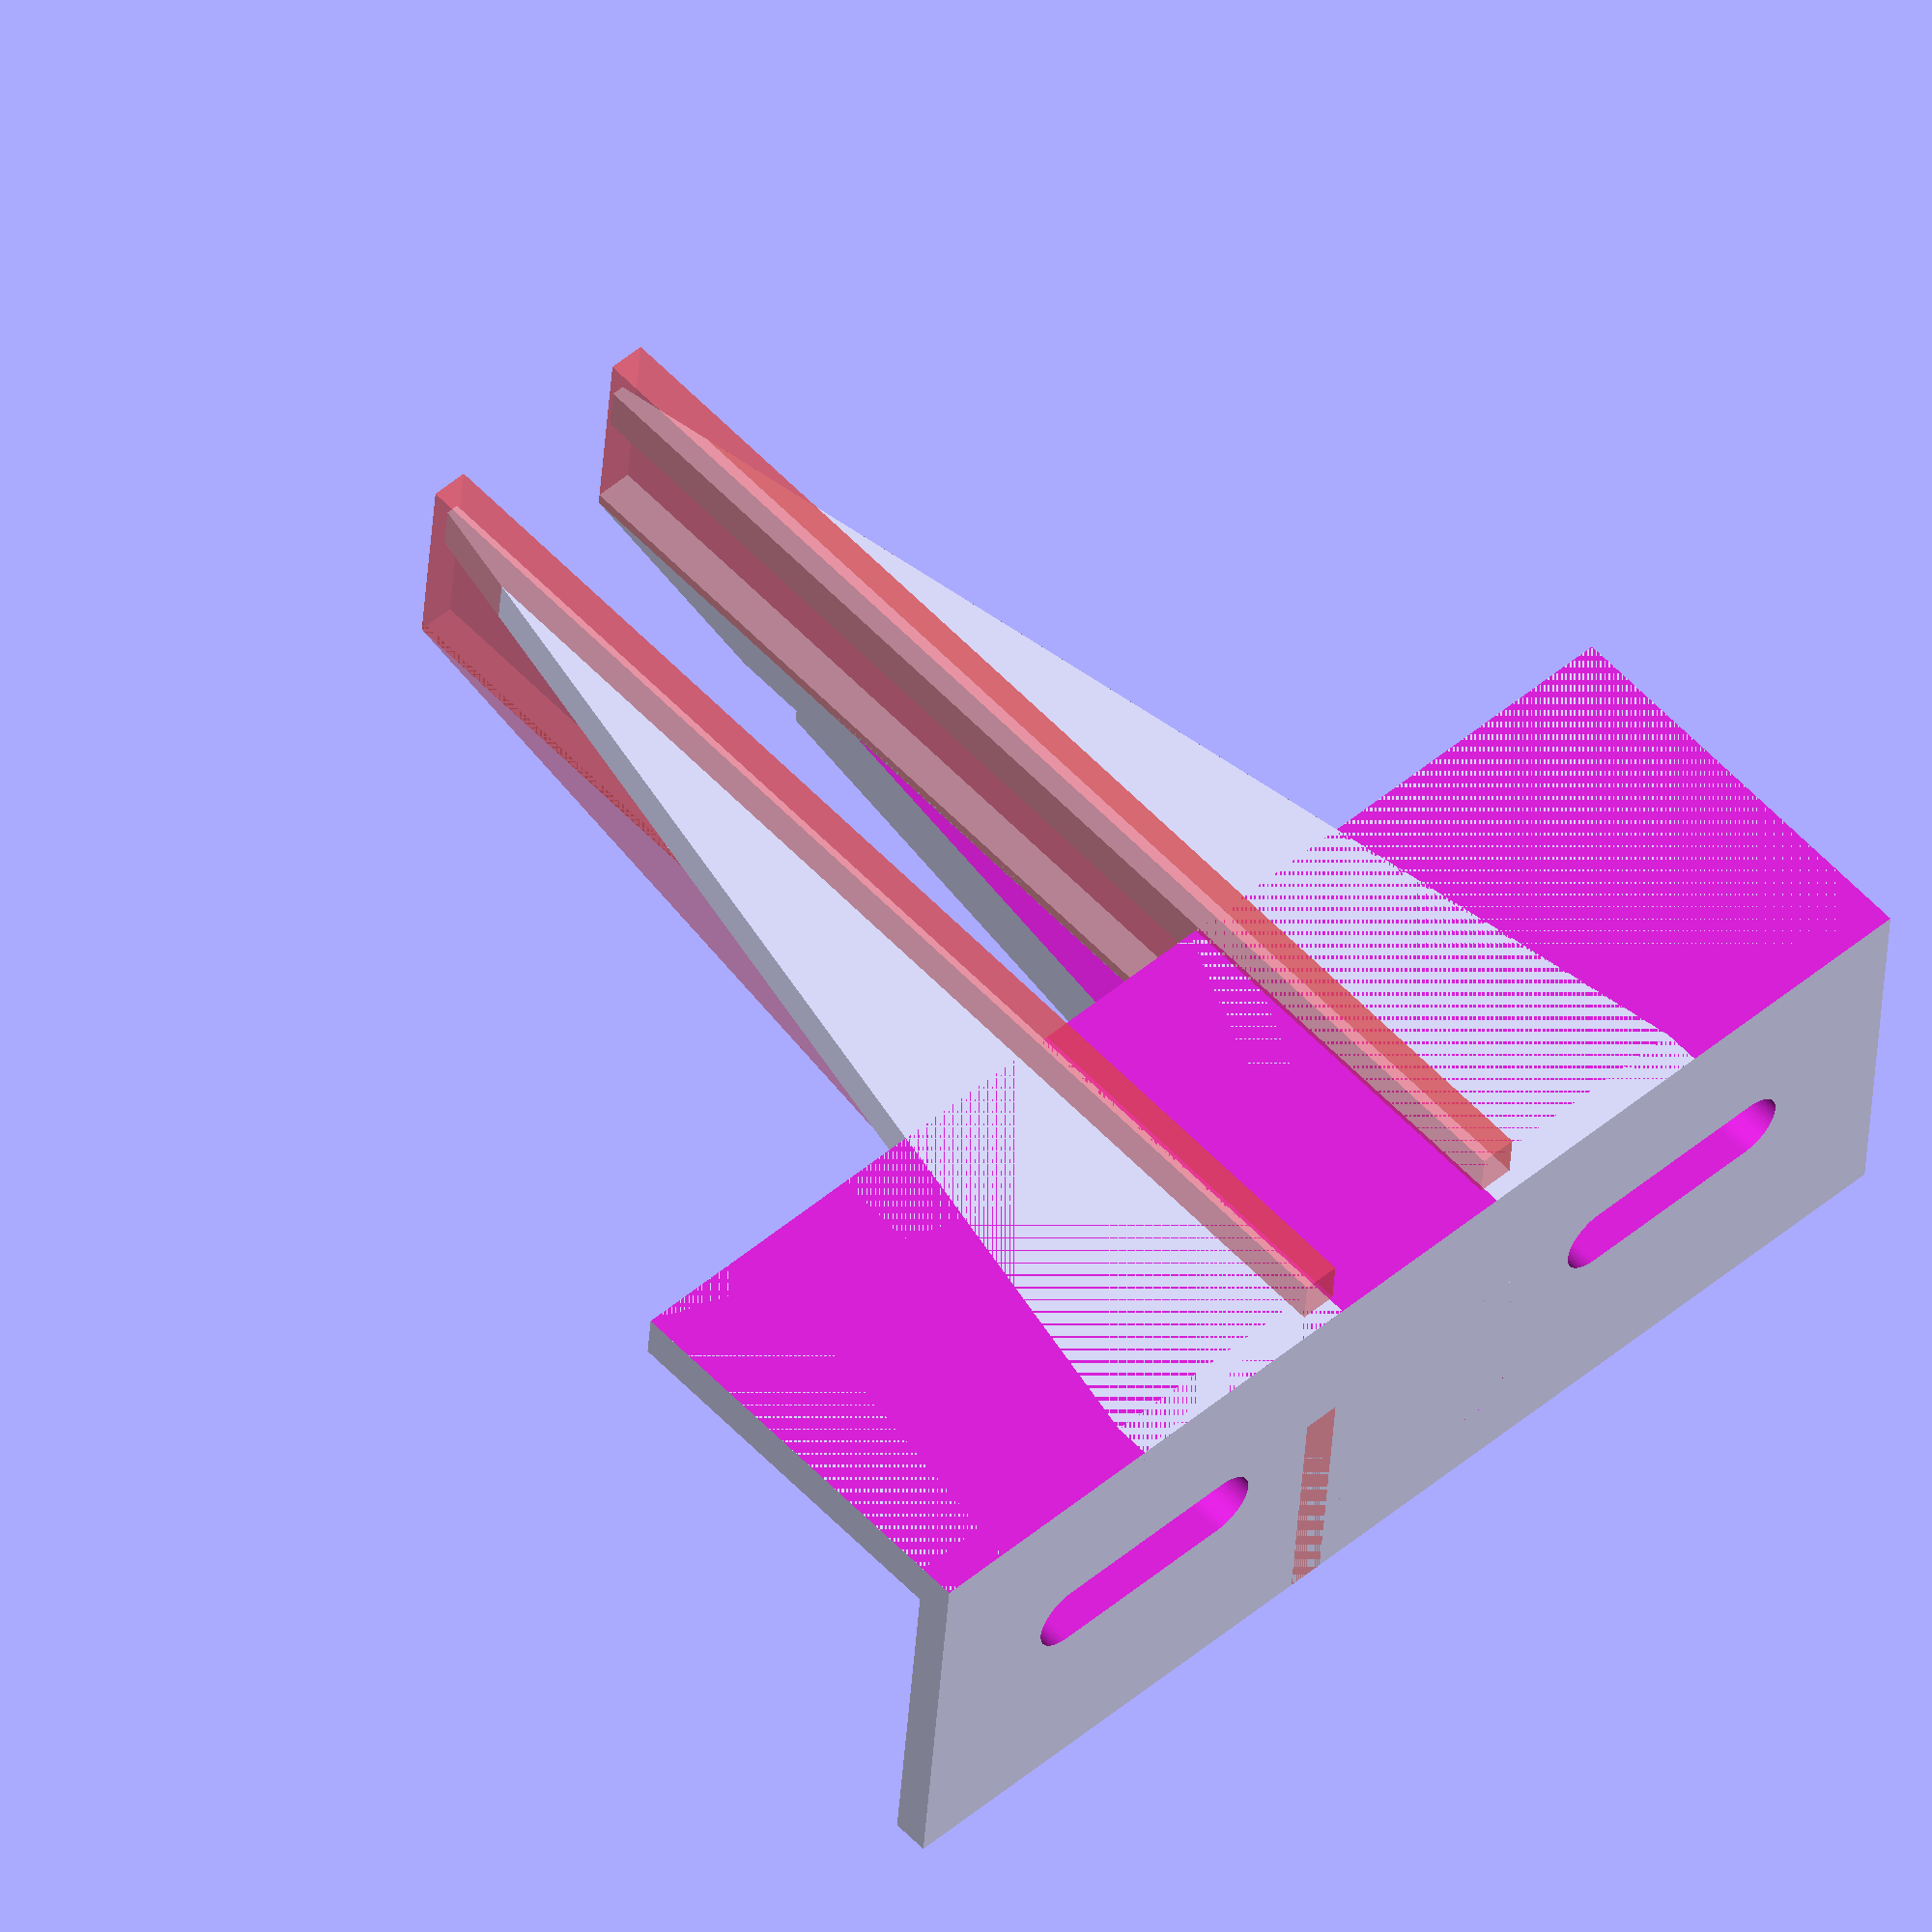
<openscad>

difference(){
union(){
difference(){
union(){
//main back plate
cube([100,3,34], center=true);

//right structure bottom square
# translate([9.4,-50,-11.9])
cube([3,100,18], center=true);

//left structure bottom square
# translate([-9.4,-50,-11.9])
cube([3,100,18], center=true);


translate([0,-15.625,-15])
cube([100,34.25,4], center=true);
};

//base plate leveling/cut
translate([0,-15.625,-19])
cube([100,234.25,4], center=true);

};


//left structure upper triangle
# difference(){
//whole_triangle
hull(){
translate([-9.4,0,6.5])
cube([3,3,21], center=true);

translate([-9.4,-98.5,-3.4])
cube([3,3,1], center=true);
};

//hole_01
hull(){
translate([-9.4,0,4.1])
cube([6,3,14], center=true);

translate([-9.4,-18.5,2.1])
cube([6,3,10], center=true);
};

//hole_02
hull(){
translate([-9.4,-28.5,1.4])
cube([6,0.1,8.5], center=true);

translate([-9.4,-68.5,-2.85])
cube([6,3,0.1], center=true);
};

};



//right structure upper triangle
difference(){
//whole_triangle
hull(){
translate([9.4,0,6.5])
cube([3,3,21], center=true);

translate([9.4,-98.5,-3.4])
cube([3,3,1], center=true);
};

//hole_01
hull(){
translate([7.9,0,4.1])
cube([6,3,14], center=true);

translate([7.9,-18.5,2.1])
cube([6,3,10], center=true);
};

//hole_02
hull(){
translate([7.9,-28.5,1.4])
cube([6,0.1,8.5], center=true);

translate([7.9,-68.5,-2.85])
cube([6,3,0.1], center=true);
};

};


hull(){
    //rotated right
    translate([12.2,0,-6.60]){
    rotate([0,90,0])
    //right structure upper triangle
    difference(){
    //whole_triangle
    hull(){
    translate([7.9,0,6.5])
    cube([3,3,21], center=true);

    translate([7.9,-98.5,-3.4])
    cube([3,3,1], center=true);
    };

    //hole_01
    hull(){
    translate([7.9,0,4.1])
    cube([6,3,14], center=true);

    translate([7.9,-18.5,2.1])
    cube([6,3,10], center=true);
    };

    //hole_02
    hull(){
    translate([7.9,-28.5,1.4])
    cube([6,0.1,8.5], center=true);

    translate([7.9,-68.5,-2.85])
    cube([6,3,0.1], center=true);
    };

    };

    }
    ;
    //bottom part
    //rotated right
    translate([12.2,0,-7.6]){
        rotate([0,90,0])
            //right structure upper triangle
            difference(){
            //whole_triangle
            hull(){
            translate([7.9,0,6.5])
            cube([3,3,21], center=true);

            translate([7.9,-98.5,-3.4])
            cube([3,3,1], center=true);
            };

            //hole_01
            hull(){
            translate([7.9,0,4.1])
            cube([6,3,14], center=true);

            translate([7.9,-18.5,2.1])
            cube([6,3,10], center=true);
            };

            //hole_02
            hull(){
            translate([7.9,-28.5,1.4])
            cube([6,0.1,8.5], center=true);

            translate([7.9,-68.5,-2.85])
            cube([6,3,0.1], center=true);
            };

            };

    }
    ;
}
;


//left_structurer_bottom
hull(){

//upper part
union(){
//rotated left
translate([-12.2,0,-6.60]){
rotate([0,-90,0]){
//right structure upper triangle
difference(){
//whole_triangle
hull(){
translate([-7.9,0,6.5])
cube([3,3,21], center=true);

translate([-7.9,-98.5,-3.4])
cube([3,3,1], center=true);
};

//hole_01
hull(){
translate([-7.9,0,4.1])
cube([6,3,14], center=true);

translate([-7.9,-18.5,2.1])
cube([6,3,10], center=true);
};

//hole_02
hull(){
translate([-7.9,-28.5,1.4])
cube([6,0.1,8.5], center=true);

translate([-7.9,-68.5,-2.85])
cube([6,3,0.1], center=true);
};

};
};
};
};

//lower part
translate([0,0,-11.1]){
union(){
//rotated left
translate([-12.2,0,3.5]){
rotate([0,-90,0]){
//right structure upper triangle
difference(){
//whole_triangle
hull(){
translate([-7.9,0,6.5])
cube([3,3,21], center=true);

translate([-7.9,-98.5,-3.4])
cube([3,3,1], center=true);
};

//hole_01
hull(){
translate([-7.9,0,4.1])
cube([6,3,14], center=true);

translate([-7.9,-18.5,2.1])
cube([6,3,10], center=true);
};

//hole_02
hull(){
translate([-7.9,-28.5,1.4])
cube([6,0.1,8.5], center=true);

translate([-7.9,-68.5,-2.85])
cube([6,3,0.1], center=true);
};

};
};
};
};
};
}
;
};



//holes for fasteners
union(){
translate([0,-40,-10.5])
        cube([70,6,4.999],center=true);

translate([0,-80,-10.5])
        cube([70,6,4.99],center=true);

translate([0,-80,3.04])
        cube([70,6,4.999],center=true);

        
//left hole cutout
hull(){
translate([-36,50,-1.5])
rotate([90,0,0])
cylinder(100,3.02,3.02, $fn=60);

translate([-20,50,-1.5])
rotate([90,0,0])
cylinder(100,3.02,3.02, $fn=60);

}
;


//right hole cutout
hull(){
translate([36,50,-1.5])
rotate([90,0,0])
cylinder(100,3.02,3.02, $fn=60);

translate([20,50,-1.5])
rotate([90,0,0])
cylinder(100,3.02,3.02, $fn=60);

};
};

}
;


//# cube([15.8,100,20],center=true);
</openscad>
<views>
elev=35.9 azim=222.8 roll=176.6 proj=o view=solid
</views>
